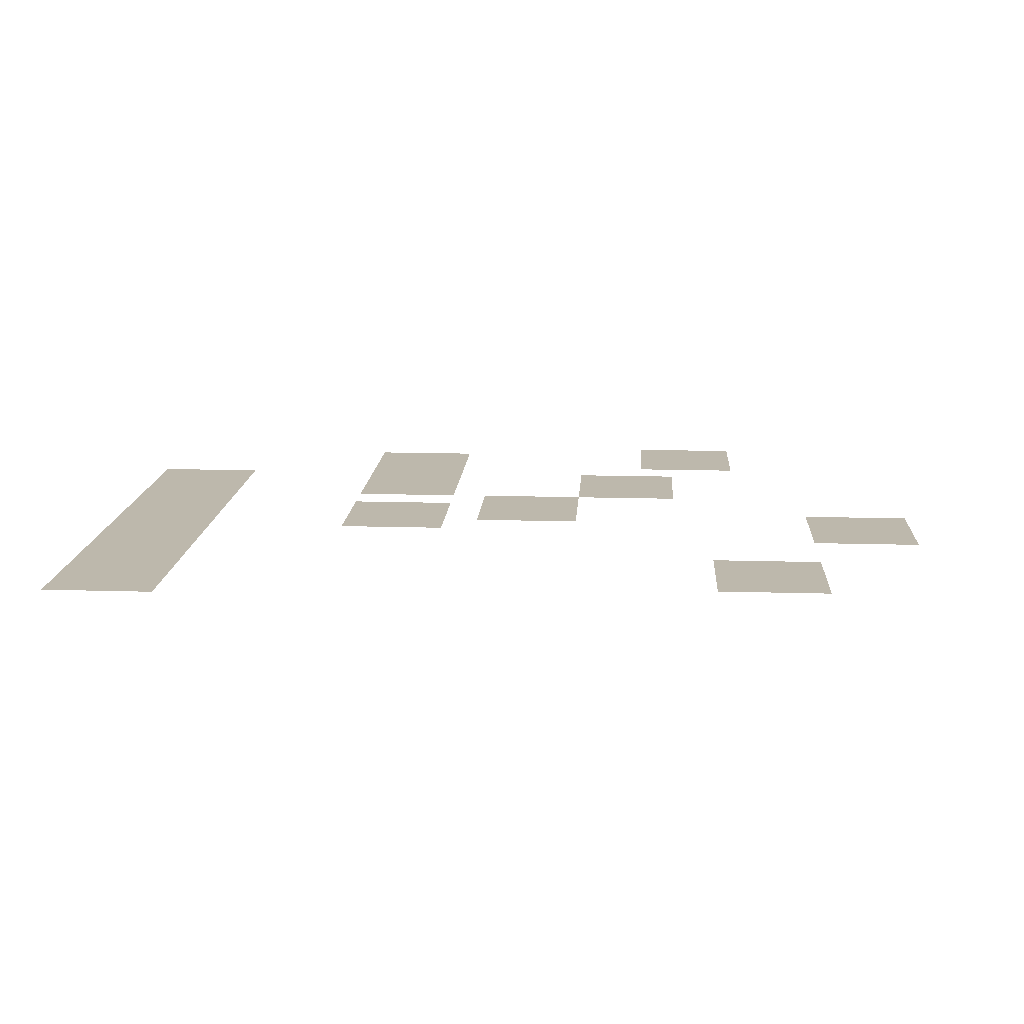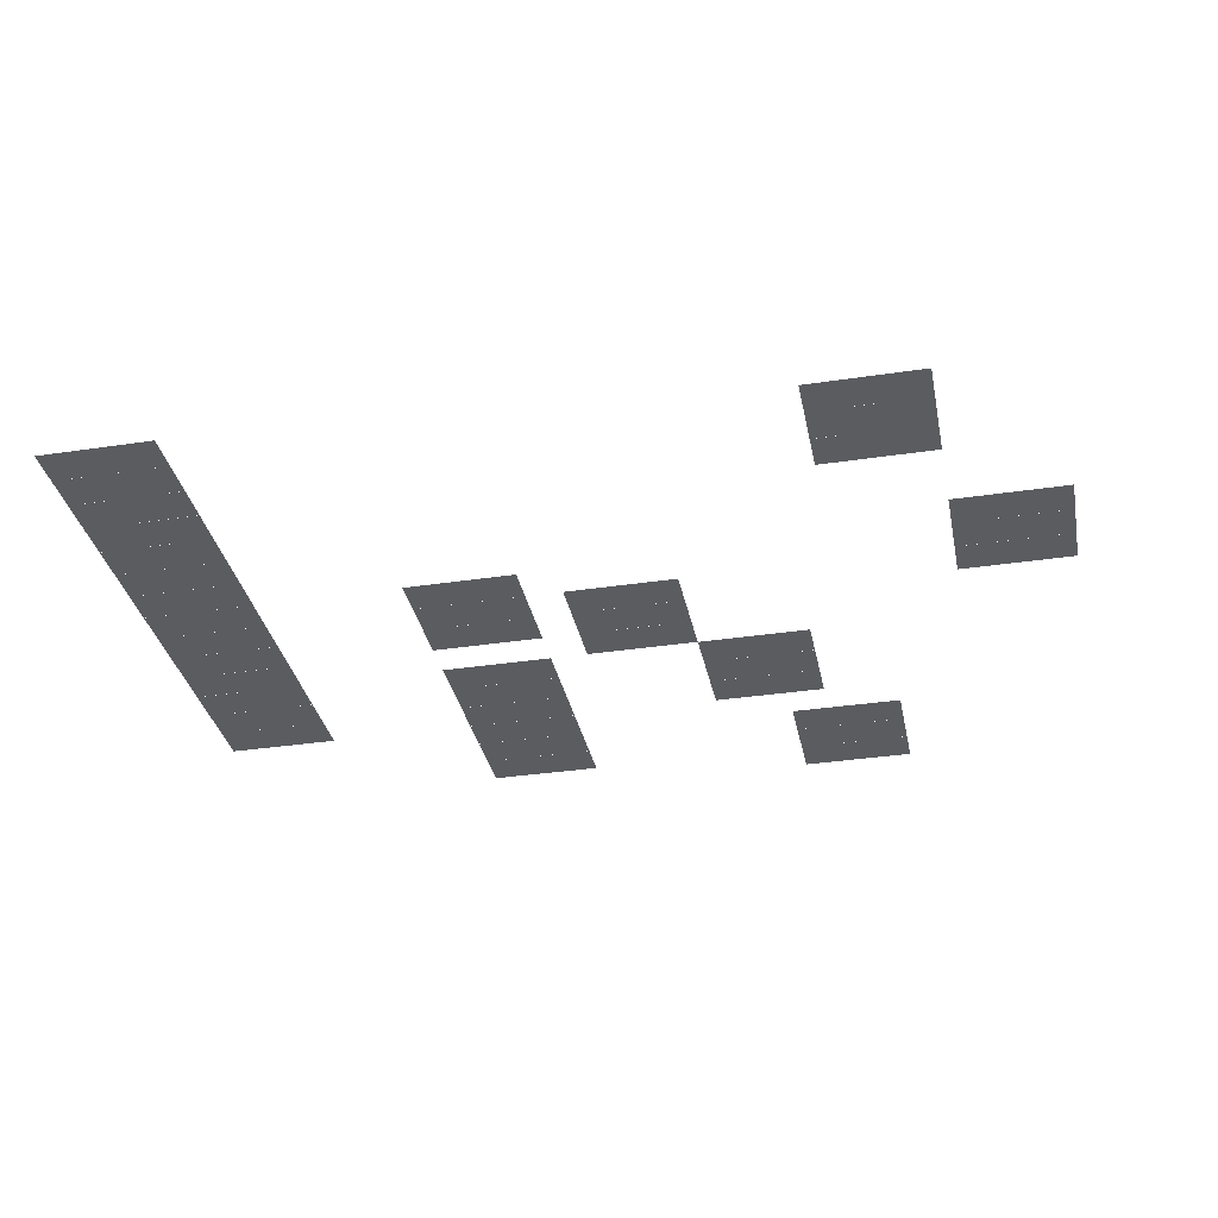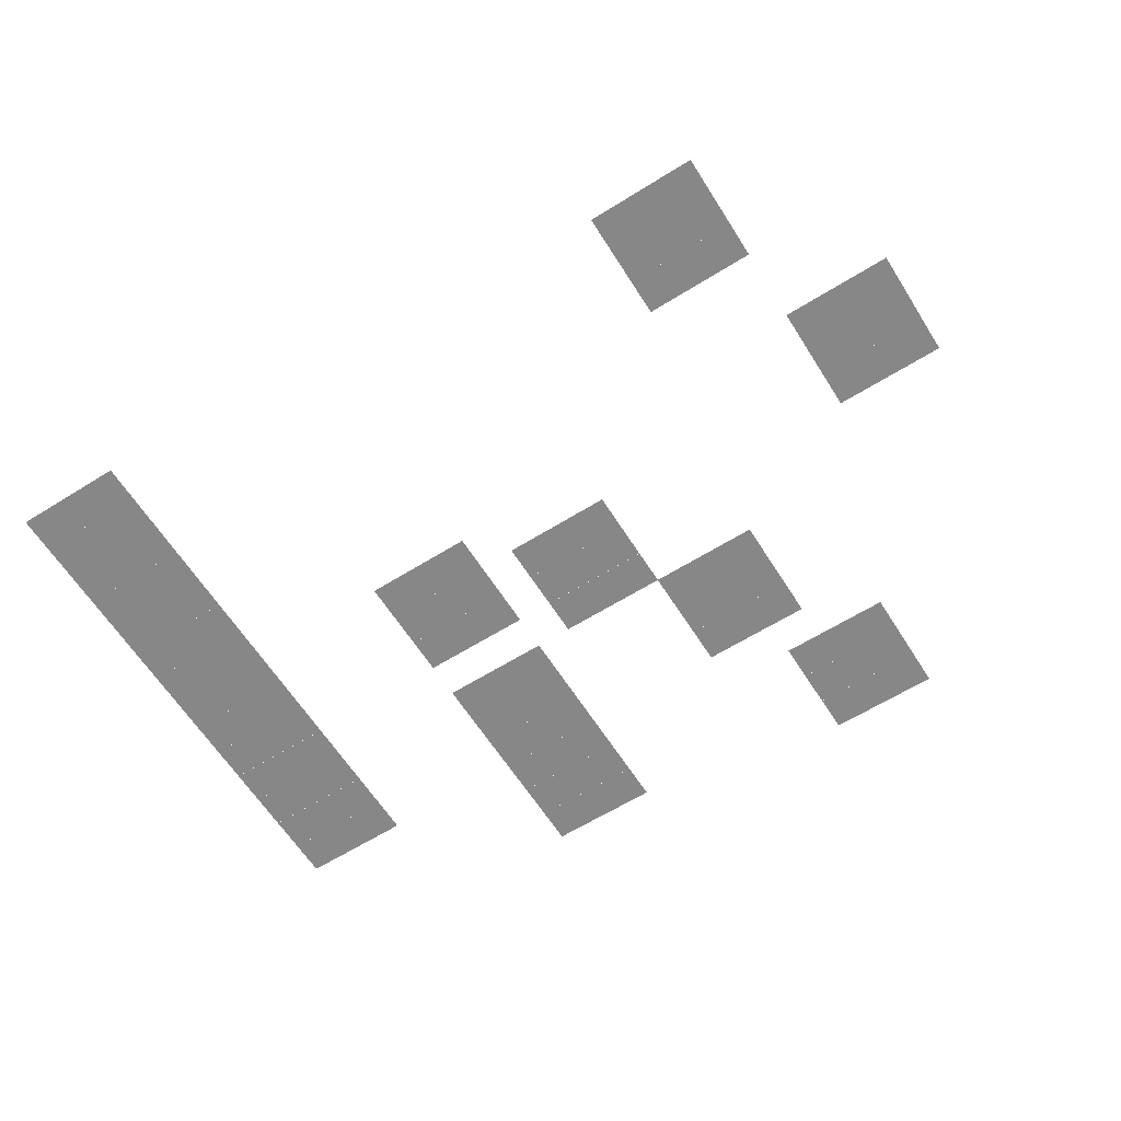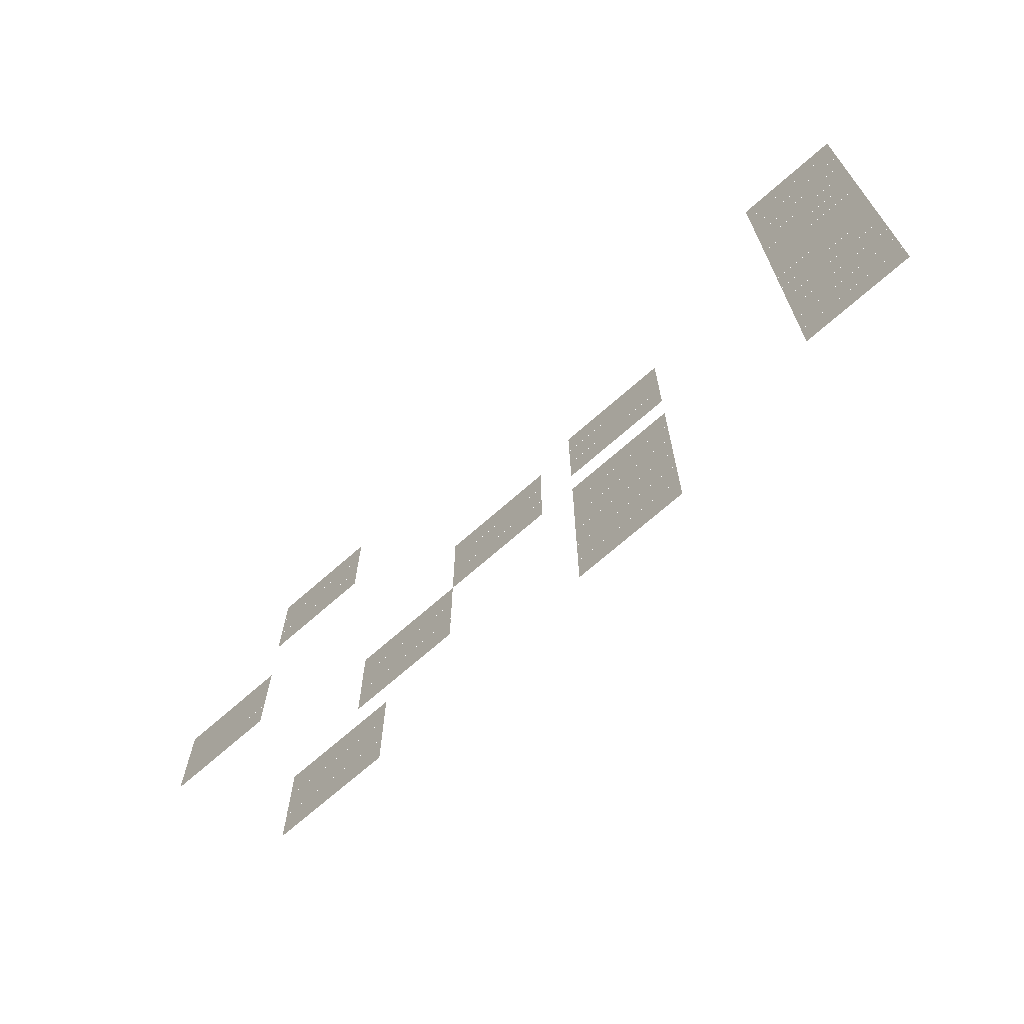
<metadata>
{"format":"obj","ext":"obj","renderer":"f3d","projection":"perspective","resolution":1024,"background":"white","views":[{"elev":14.7,"azim":-176.3,"up":"+Z"},{"elev":-34.0,"azim":-168.5,"up":"+Z"},{"elev":-62.5,"azim":-147.7,"up":"+Z"},{"elev":-70.3,"azim":41.4,"up":"+Y"}]}
</metadata>
<code>
v -192 -32 -0.05
v -224 -32 -0.05
v -224 0 -0.05
v -192 0 -0.05
v -224 -32 -0.05
v -256 -32 -0.05
v -256 0 -0.05
v -224 0 -0.05
v -256 -32 -0.05
v -288 -32 -0.05
v -288 0 -0.05
v -256 0 -0.05
v -192 -64 -0.1
v -224 -64 -0.1
v -224 -32 -0.1
v -192 -32 -0.1
v -224 -64 -0.1
v -256 -64 -0.1
v -256 -32 -0.1
v -224 -32 -0.1
v -256 -64 -0.1
v -288 -64 -0.1
v -288 -32 -0.1
v -256 -32 -0.1
v -768 -64 -0.1
v -800 -64 -0.1
v -800 -32 -0.1
v -768 -32 -0.1
v -800 -64 -0.1
v -832 -64 -0.1
v -832 -32 -0.1
v -800 -32 -0.1
v -832 -64 -0.1
v -864 -64 -0.1
v -864 -32 -0.1
v -832 -32 -0.1
v -192 -96 -0.15
v -224 -96 -0.15
v -224 -64 -0.15
v -192 -64 -0.15
v -224 -96 -0.15
v -256 -96 -0.15
v -256 -64 -0.15
v -224 -64 -0.15
v -256 -96 -0.15
v -288 -96 -0.15
v -288 -64 -0.15
v -256 -64 -0.15
v -768 -96 -0.15
v -800 -96 -0.15
v -800 -64 -0.15
v -768 -64 -0.15
v -800 -96 -0.15
v -832 -96 -0.15
v -832 -64 -0.15
v -800 -64 -0.15
v -832 -96 -0.15
v -864 -96 -0.15
v -864 -64 -0.15
v -832 -64 -0.15
v -192 -128 -0.2
v -224 -128 -0.2
v -224 -96 -0.2
v -192 -96 -0.2
v -224 -128 -0.2
v -256 -128 -0.2
v -256 -96 -0.2
v -224 -96 -0.2
v -256 -128 -0.2
v -288 -128 -0.2
v -288 -96 -0.2
v -256 -96 -0.2
v -768 -128 -0.2
v -800 -128 -0.2
v -800 -96 -0.2
v -768 -96 -0.2
v -800 -128 -0.2
v -832 -128 -0.2
v -832 -96 -0.2
v -800 -96 -0.2
v -832 -128 -0.2
v -864 -128 -0.2
v -864 -96 -0.2
v -832 -96 -0.2
v -192 -160 -0.25
v -224 -160 -0.25
v -224 -128 -0.25
v -192 -128 -0.25
v -224 -160 -0.25
v -256 -160 -0.25
v -256 -128 -0.25
v -224 -128 -0.25
v -256 -160 -0.25
v -288 -160 -0.25
v -288 -128 -0.25
v -256 -128 -0.25
v -192 -192 -0.3
v -224 -192 -0.3
v -224 -160 -0.3
v -192 -160 -0.3
v -224 -192 -0.3
v -256 -192 -0.3
v -256 -160 -0.3
v -224 -160 -0.3
v -256 -192 -0.3
v -288 -192 -0.3
v -288 -160 -0.3
v -256 -160 -0.3
v -192 -224 -0.35
v -224 -224 -0.35
v -224 -192 -0.35
v -192 -192 -0.35
v -224 -224 -0.35
v -256 -224 -0.35
v -256 -192 -0.35
v -224 -192 -0.35
v -256 -224 -0.35
v -288 -224 -0.35
v -288 -192 -0.35
v -256 -192 -0.35
v -864 -224 -0.35
v -896 -224 -0.35
v -896 -192 -0.35
v -864 -192 -0.35
v -896 -224 -0.35
v -928 -224 -0.35
v -928 -192 -0.35
v -896 -192 -0.35
v -928 -224 -0.35
v -960 -224 -0.35
v -960 -192 -0.35
v -928 -192 -0.35
v -192 -256 -0.4
v -224 -256 -0.4
v -224 -224 -0.4
v -192 -224 -0.4
v -224 -256 -0.4
v -256 -256 -0.4
v -256 -224 -0.4
v -224 -224 -0.4
v -256 -256 -0.4
v -288 -256 -0.4
v -288 -224 -0.4
v -256 -224 -0.4
v -416 -256 -0.4
v -448 -256 -0.4
v -448 -224 -0.4
v -416 -224 -0.4
v -448 -256 -0.4
v -480 -256 -0.4
v -480 -224 -0.4
v -448 -224 -0.4
v -480 -256 -0.4
v -512 -256 -0.4
v -512 -224 -0.4
v -480 -224 -0.4
v -864 -256 -0.4
v -896 -256 -0.4
v -896 -224 -0.4
v -864 -224 -0.4
v -896 -256 -0.4
v -928 -256 -0.4
v -928 -224 -0.4
v -896 -224 -0.4
v -928 -256 -0.4
v -960 -256 -0.4
v -960 -224 -0.4
v -928 -224 -0.4
v -192 -288 -0.45
v -224 -288 -0.45
v -224 -256 -0.45
v -192 -256 -0.45
v -224 -288 -0.45
v -256 -288 -0.45
v -256 -256 -0.45
v -224 -256 -0.45
v -256 -288 -0.45
v -288 -288 -0.45
v -288 -256 -0.45
v -256 -256 -0.45
v -416 -288 -0.45
v -448 -288 -0.45
v -448 -256 -0.45
v -416 -256 -0.45
v -448 -288 -0.45
v -480 -288 -0.45
v -480 -256 -0.45
v -448 -256 -0.45
v -480 -288 -0.45
v -512 -288 -0.45
v -512 -256 -0.45
v -480 -256 -0.45
v -544 -288 -0.45
v -576 -288 -0.45
v -576 -256 -0.45
v -544 -256 -0.45
v -576 -288 -0.45
v -608 -288 -0.45
v -608 -256 -0.45
v -576 -256 -0.45
v -608 -288 -0.45
v -640 -288 -0.45
v -640 -256 -0.45
v -608 -256 -0.45
v -864 -288 -0.45
v -896 -288 -0.45
v -896 -256 -0.45
v -864 -256 -0.45
v -896 -288 -0.45
v -928 -288 -0.45
v -928 -256 -0.45
v -896 -256 -0.45
v -928 -288 -0.45
v -960 -288 -0.45
v -960 -256 -0.45
v -928 -256 -0.45
v -192 -320 -0.5
v -224 -320 -0.5
v -224 -288 -0.5
v -192 -288 -0.5
v -224 -320 -0.5
v -256 -320 -0.5
v -256 -288 -0.5
v -224 -288 -0.5
v -256 -320 -0.5
v -288 -320 -0.5
v -288 -288 -0.5
v -256 -288 -0.5
v -416 -320 -0.5
v -448 -320 -0.5
v -448 -288 -0.5
v -416 -288 -0.5
v -448 -320 -0.5
v -480 -320 -0.5
v -480 -288 -0.5
v -448 -288 -0.5
v -480 -320 -0.5
v -512 -320 -0.5
v -512 -288 -0.5
v -480 -288 -0.5
v -544 -320 -0.5
v -576 -320 -0.5
v -576 -288 -0.5
v -544 -288 -0.5
v -576 -320 -0.5
v -608 -320 -0.5
v -608 -288 -0.5
v -576 -288 -0.5
v -608 -320 -0.5
v -640 -320 -0.5
v -640 -288 -0.5
v -608 -288 -0.5
v -192 -352 -0.55
v -224 -352 -0.55
v -224 -320 -0.55
v -192 -320 -0.55
v -224 -352 -0.55
v -256 -352 -0.55
v -256 -320 -0.55
v -224 -320 -0.55
v -256 -352 -0.55
v -288 -352 -0.55
v -288 -320 -0.55
v -256 -320 -0.55
v -544 -352 -0.55
v -576 -352 -0.55
v -576 -320 -0.55
v -544 -320 -0.55
v -576 -352 -0.55
v -608 -352 -0.55
v -608 -320 -0.55
v -576 -320 -0.55
v -608 -352 -0.55
v -640 -352 -0.55
v -640 -320 -0.55
v -608 -320 -0.55
v -192 -384 -0.6
v -224 -384 -0.6
v -224 -352 -0.6
v -192 -352 -0.6
v -224 -384 -0.6
v -256 -384 -0.6
v -256 -352 -0.6
v -224 -352 -0.6
v -256 -384 -0.6
v -288 -384 -0.6
v -288 -352 -0.6
v -256 -352 -0.6
v -416 -384 -0.6
v -448 -384 -0.6
v -448 -352 -0.6
v -416 -352 -0.6
v -448 -384 -0.6
v -480 -384 -0.6
v -480 -352 -0.6
v -448 -352 -0.6
v -480 -384 -0.6
v -512 -384 -0.6
v -512 -352 -0.6
v -480 -352 -0.6
v -640 -384 -0.6
v -672 -384 -0.6
v -672 -352 -0.6
v -640 -352 -0.6
v -672 -384 -0.6
v -704 -384 -0.6
v -704 -352 -0.6
v -672 -352 -0.6
v -704 -384 -0.6
v -736 -384 -0.6
v -736 -352 -0.6
v -704 -352 -0.6
v -192 -416 -0.65
v -224 -416 -0.65
v -224 -384 -0.65
v -192 -384 -0.65
v -224 -416 -0.65
v -256 -416 -0.65
v -256 -384 -0.65
v -224 -384 -0.65
v -256 -416 -0.65
v -288 -416 -0.65
v -288 -384 -0.65
v -256 -384 -0.65
v -416 -416 -0.65
v -448 -416 -0.65
v -448 -384 -0.65
v -416 -384 -0.65
v -448 -416 -0.65
v -480 -416 -0.65
v -480 -384 -0.65
v -448 -384 -0.65
v -480 -416 -0.65
v -512 -416 -0.65
v -512 -384 -0.65
v -480 -384 -0.65
v -640 -416 -0.65
v -672 -416 -0.65
v -672 -384 -0.65
v -640 -384 -0.65
v -672 -416 -0.65
v -704 -416 -0.65
v -704 -384 -0.65
v -672 -384 -0.65
v -704 -416 -0.65
v -736 -416 -0.65
v -736 -384 -0.65
v -704 -384 -0.65
v -192 -448 -0.7
v -224 -448 -0.7
v -224 -416 -0.7
v -192 -416 -0.7
v -224 -448 -0.7
v -256 -448 -0.7
v -256 -416 -0.7
v -224 -416 -0.7
v -256 -448 -0.7
v -288 -448 -0.7
v -288 -416 -0.7
v -256 -416 -0.7
v -416 -448 -0.7
v -448 -448 -0.7
v -448 -416 -0.7
v -416 -416 -0.7
v -448 -448 -0.7
v -480 -448 -0.7
v -480 -416 -0.7
v -448 -416 -0.7
v -480 -448 -0.7
v -512 -448 -0.7
v -512 -416 -0.7
v -480 -416 -0.7
v -640 -448 -0.7
v -672 -448 -0.7
v -672 -416 -0.7
v -640 -416 -0.7
v -672 -448 -0.7
v -704 -448 -0.7
v -704 -416 -0.7
v -672 -416 -0.7
v -704 -448 -0.7
v -736 -448 -0.7
v -736 -416 -0.7
v -704 -416 -0.7
v -416 -480 -0.75
v -448 -480 -0.75
v -448 -448 -0.75
v -416 -448 -0.75
v -448 -480 -0.75
v -480 -480 -0.75
v -480 -448 -0.75
v -448 -448 -0.75
v -480 -480 -0.75
v -512 -480 -0.75
v -512 -448 -0.75
v -480 -448 -0.75
v -416 -512 -0.8
v -448 -512 -0.8
v -448 -480 -0.8
v -416 -480 -0.8
v -448 -512 -0.8
v -480 -512 -0.8
v -480 -480 -0.8
v -448 -480 -0.8
v -480 -512 -0.8
v -512 -512 -0.8
v -512 -480 -0.8
v -480 -480 -0.8
v -704 -512 -0.8
v -736 -512 -0.8
v -736 -480 -0.8
v -704 -480 -0.8
v -736 -512 -0.8
v -768 -512 -0.8
v -768 -480 -0.8
v -736 -480 -0.8
v -768 -512 -0.8
v -800 -512 -0.8
v -800 -480 -0.8
v -768 -480 -0.8
v -416 -544 -0.85
v -448 -544 -0.85
v -448 -512 -0.85
v -416 -512 -0.85
v -448 -544 -0.85
v -480 -544 -0.85
v -480 -512 -0.85
v -448 -512 -0.85
v -480 -544 -0.85
v -512 -544 -0.85
v -512 -512 -0.85
v -480 -512 -0.85
v -704 -544 -0.85
v -736 -544 -0.85
v -736 -512 -0.85
v -704 -512 -0.85
v -736 -544 -0.85
v -768 -544 -0.85
v -768 -512 -0.85
v -736 -512 -0.85
v -768 -544 -0.85
v -800 -544 -0.85
v -800 -512 -0.85
v -768 -512 -0.85
v -704 -576 -0.9
v -736 -576 -0.9
v -736 -544 -0.9
v -704 -544 -0.9
v -736 -576 -0.9
v -768 -576 -0.9
v -768 -544 -0.9
v -736 -544 -0.9
v -768 -576 -0.9
v -800 -576 -0.9
v -800 -544 -0.9
v -768 -544 -0.9
g TutorialStage_mesh_0003
f 1 2 3 4
f 5 6 7 8
f 9 10 11 12
f 13 14 15 16
f 17 18 19 20
f 21 22 23 24
f 25 26 27 28
f 29 30 31 32
f 33 34 35 36
f 37 38 39 40
f 41 42 43 44
f 45 46 47 48
f 49 50 51 52
f 53 54 55 56
f 57 58 59 60
f 61 62 63 64
f 65 66 67 68
f 69 70 71 72
f 73 74 75 76
f 77 78 79 80
f 81 82 83 84
f 85 86 87 88
f 89 90 91 92
f 93 94 95 96
f 97 98 99 100
f 101 102 103 104
f 105 106 107 108
f 109 110 111 112
f 113 114 115 116
f 117 118 119 120
f 121 122 123 124
f 125 126 127 128
f 129 130 131 132
f 133 134 135 136
f 137 138 139 140
f 141 142 143 144
f 145 146 147 148
f 149 150 151 152
f 153 154 155 156
f 157 158 159 160
f 161 162 163 164
f 165 166 167 168
f 169 170 171 172
f 173 174 175 176
f 177 178 179 180
f 181 182 183 184
f 185 186 187 188
f 189 190 191 192
f 193 194 195 196
f 197 198 199 200
f 201 202 203 204
f 205 206 207 208
f 209 210 211 212
f 213 214 215 216
f 217 218 219 220
f 221 222 223 224
f 225 226 227 228
f 229 230 231 232
f 233 234 235 236
f 237 238 239 240
f 241 242 243 244
f 245 246 247 248
f 249 250 251 252
f 253 254 255 256
f 257 258 259 260
f 261 262 263 264
f 265 266 267 268
f 269 270 271 272
f 273 274 275 276
f 277 278 279 280
f 281 282 283 284
f 285 286 287 288
f 289 290 291 292
f 293 294 295 296
f 297 298 299 300
f 301 302 303 304
f 305 306 307 308
f 309 310 311 312
f 313 314 315 316
f 317 318 319 320
f 321 322 323 324
f 325 326 327 328
f 329 330 331 332
f 333 334 335 336
f 337 338 339 340
f 341 342 343 344
f 345 346 347 348
f 349 350 351 352
f 353 354 355 356
f 357 358 359 360
f 361 362 363 364
f 365 366 367 368
f 369 370 371 372
f 373 374 375 376
f 377 378 379 380
f 381 382 383 384
f 385 386 387 388
f 389 390 391 392
f 393 394 395 396
f 397 398 399 400
f 401 402 403 404
f 405 406 407 408
f 409 410 411 412
f 413 414 415 416
f 417 418 419 420
f 421 422 423 424
f 425 426 427 428
f 429 430 431 432
f 433 434 435 436
f 437 438 439 440
f 441 442 443 444
f 445 446 447 448
f 449 450 451 452
f 453 454 455 456

</code>
